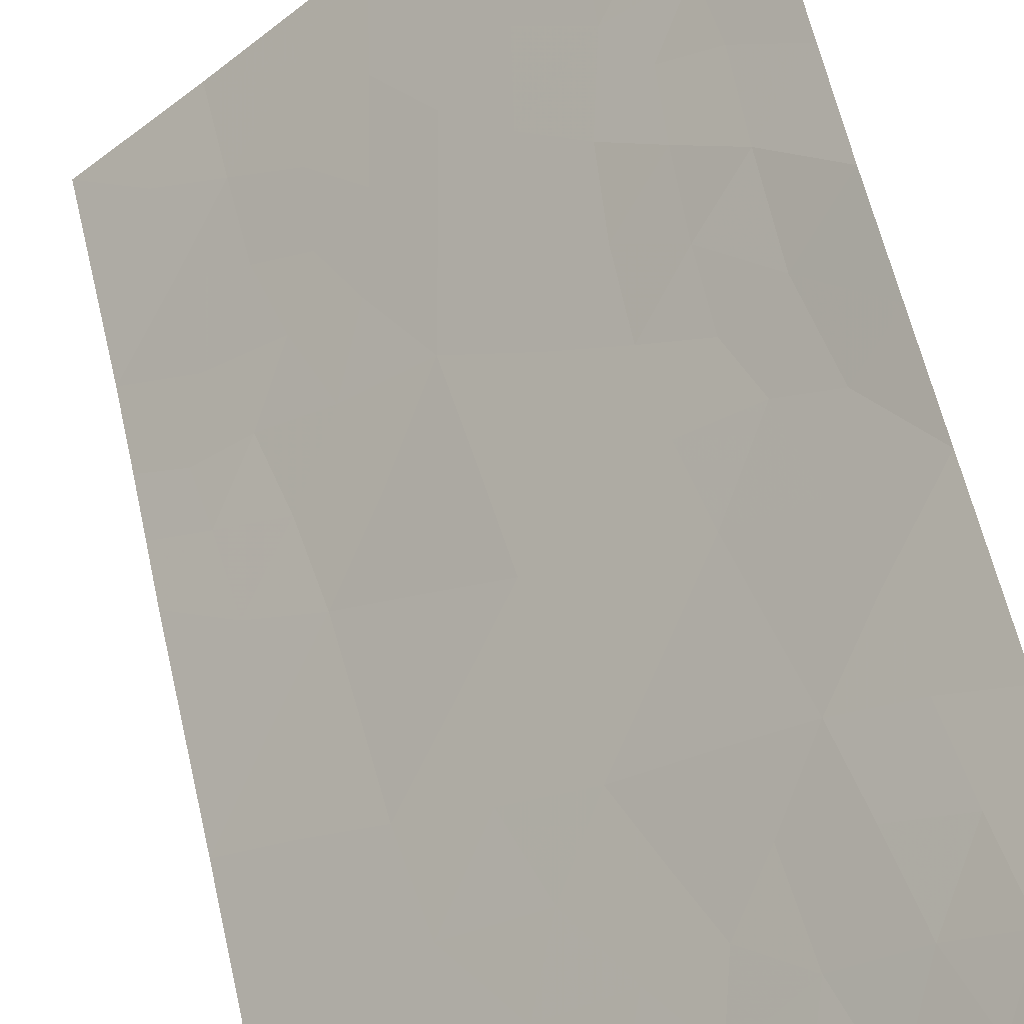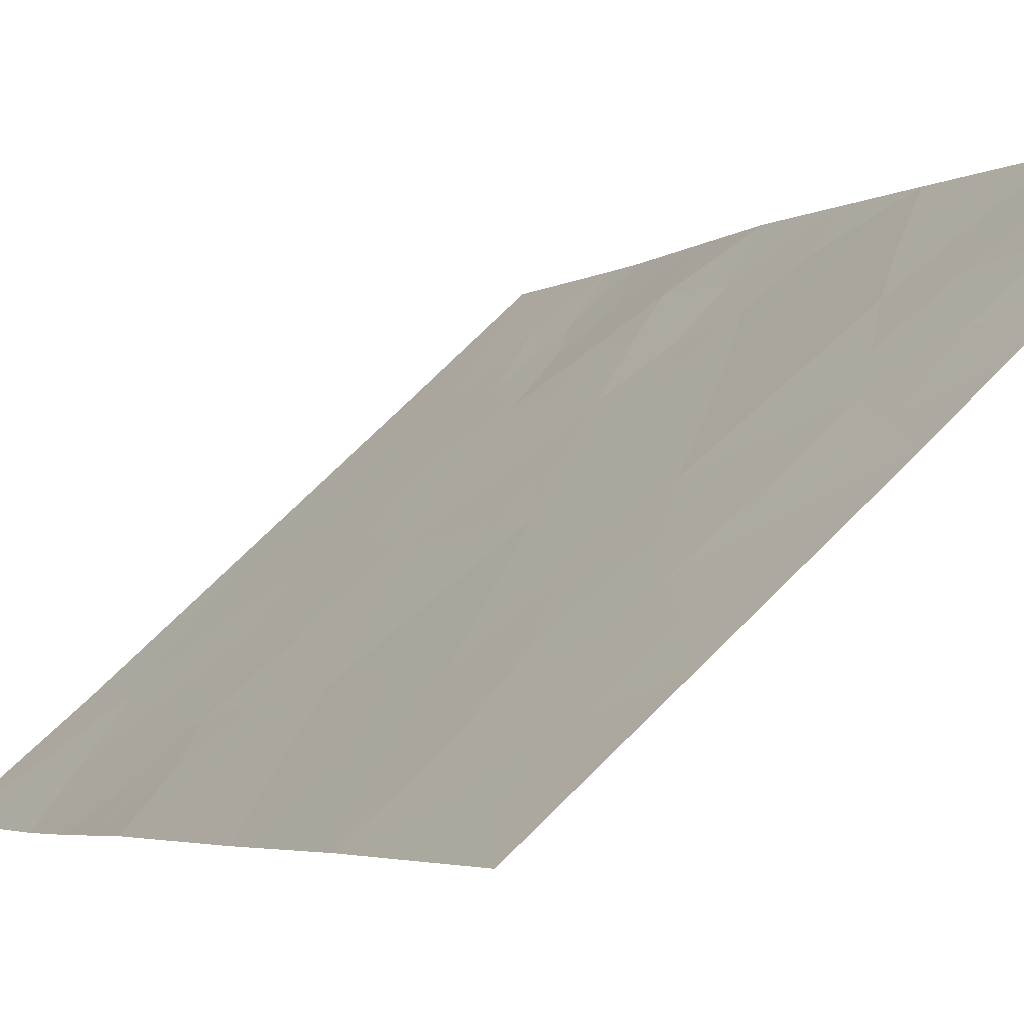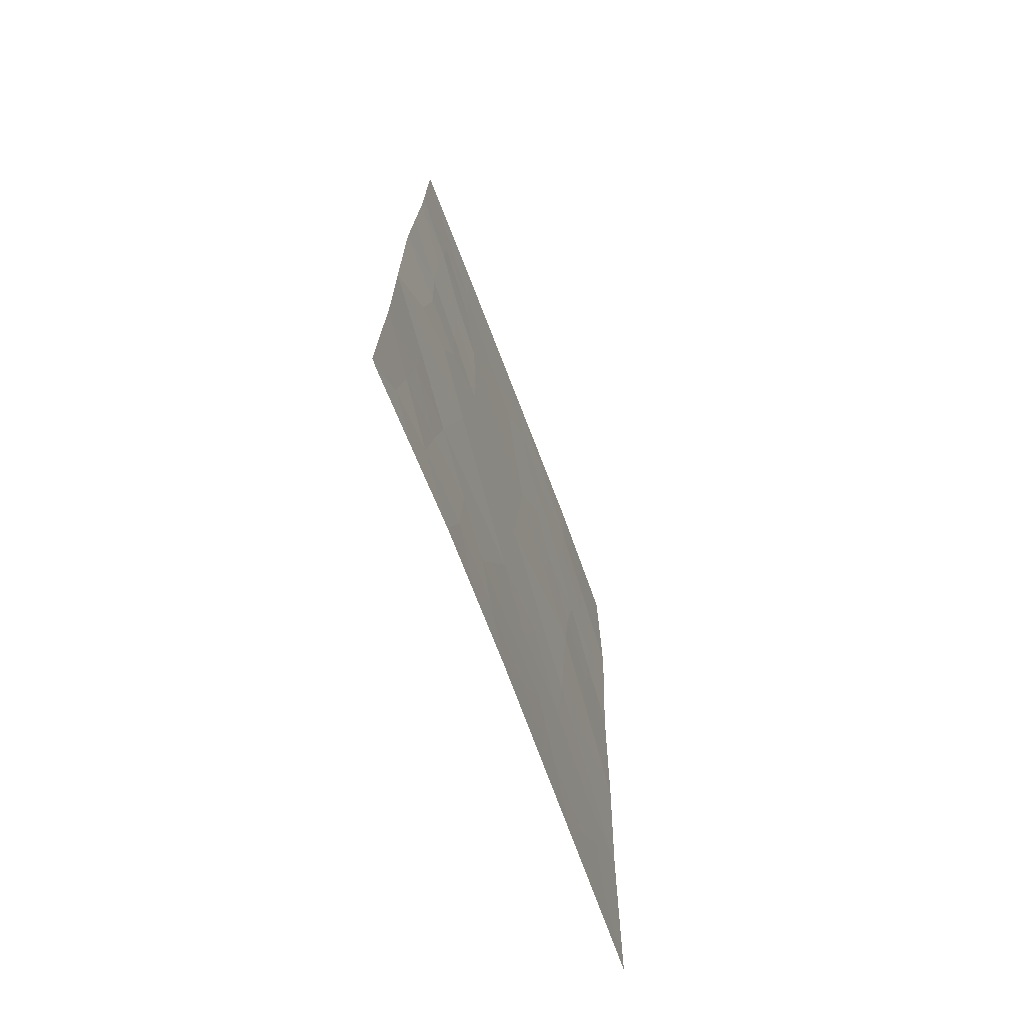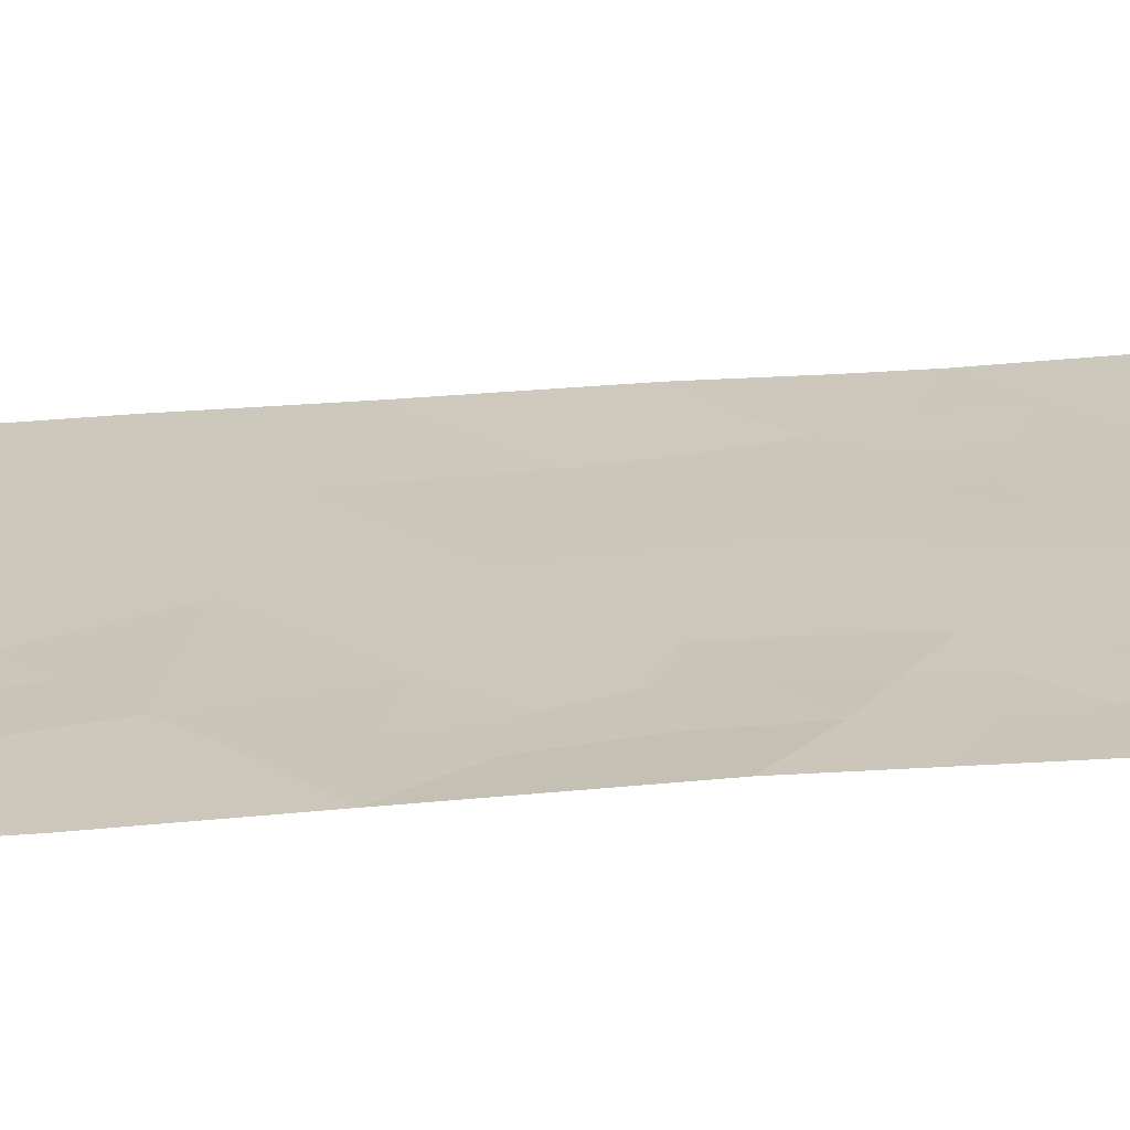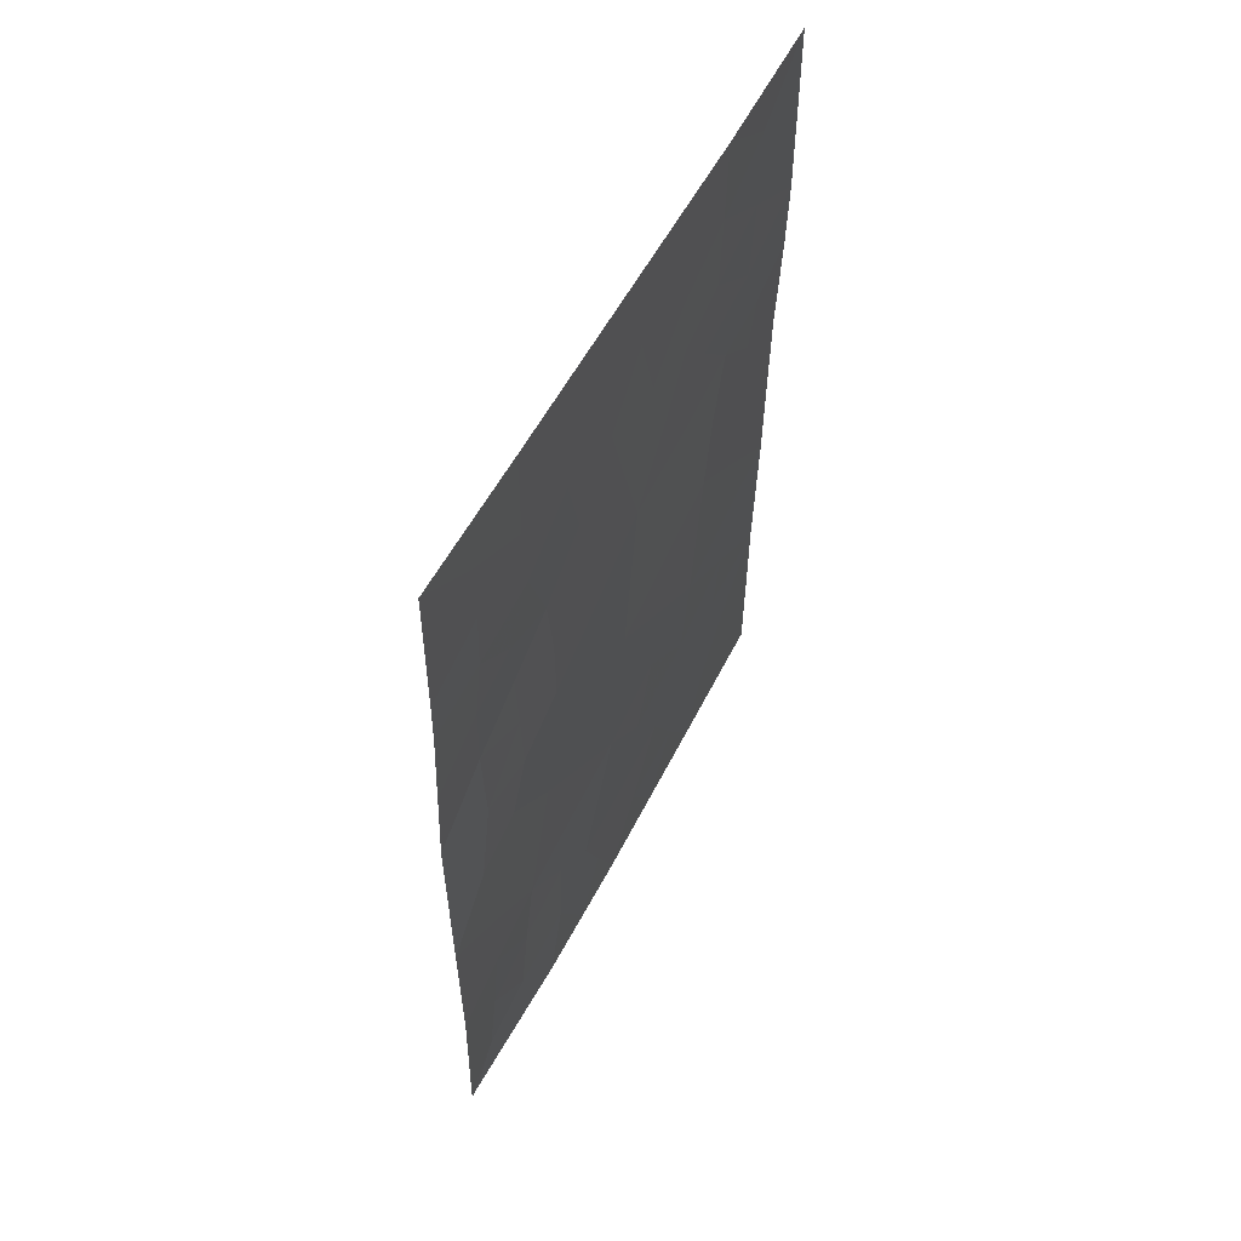
<metadata>
{"format":"obj","ext":"obj","renderer":"f3d","projection":"perspective","resolution":1024,"background":"white","views":[{"elev":62.4,"azim":-13.4,"up":"+Z"},{"elev":-3.0,"azim":-26.4,"up":"+Z"},{"elev":-71.2,"azim":69.3,"up":"+Y"},{"elev":63.2,"azim":85.1,"up":"+Z"},{"elev":57.1,"azim":76.0,"up":"+Y"}]}
</metadata>
<code>
v -23.03 -39.31 75.03
v -21.72 -47.65 76.33
v -21.74 -49.88 76.37
v -23.06 -47.07 75.16
v -24.49 -40 73.76
v -25.01 -42.22 73.34
v -26.36 -39.15 72.07
v -21.66 -38 76.23
v -23 -38 75.03
v -21.67 -39.91 76.25
v -24.62 -50 73.75
v -24.08 -48.35 74.24
v -27.86 -50 70.97
v -26.41 -50 72.21
v -23.29 -50 74.93
v -27.85 -47.41 70.96
v -27.79 -41.39 70.85
v -27.82 -42.86 70.9
v -21.67 -40.54 76.26
v -24.63 -46.65 73.75
v -24.85 -44.57 73.52
v -22.34 -42.28 75.74
v -21.72 -45.64 76.34
v -21.72 -43.01 76.34
v -21.84 -50 76.28
v -24.7 -38 73.52
v -26.37 -38 72.04
v -27.83 -45.38 70.92
v -27.78 -40.41 70.83
v -27.78 -38 70.84
v -21.74 -50 76.37
v -26.37 -43.85 72.14
v -23.54 -43.25 74.65
v -25.61 -48.19 72.91
v -26.28 -45.99 72.29
v -23.35 -45.19 74.84
v -26.64 -41.79 71.87
v -22.79 -49.1 75.41
v -26.17 -47.15 72.42
v -23.4 -41.29 74.75
v -21.73 -48.76 76.35
v -22.26 -48.35 75.87
v -22.92 -48.05 75.29
v -22.35 -47.34 75.78
v -24.73 -41.05 73.56
v -25.47 -41.23 72.9
v -25.19 -40.25 73.13
v -25.68 -39.6 72.68
v -22.33 -38 75.63
v -22.35 -38.73 75.63
v -23.02 -38.52 75.02
v -21.66 -38.95 76.24
v -22.37 -39.6 75.62
v -25.52 -50 72.98
v -25.98 -49.06 72.59
v -25.11 -49.13 73.33
v -27.14 -50 71.59
v -27.36 -49.21 71.4
v -26.75 -49.08 71.92
v -23.95 -50 74.34
v -24.32 -49.13 74.02
v -27.8 -42.13 70.88
v -27.27 -41.7 71.32
v -27.19 -42.44 71.42
v -21.72 -46.64 76.33
v -22.44 -46.37 75.7
v -22.34 -40.4 75.65
v -22.16 -49.35 75.98
v -24.95 -39.19 73.32
v -25.5 -38.5 72.82
v -23.85 -38 74.27
v -24.21 -38.97 73.97
v -23.75 -39.71 74.4
v -27.12 -43.43 71.5
v -26.48 -42.79 72.03
v -25.54 -38 72.78
v -21.72 -44.33 76.34
v -22.23 -44.68 75.84
v -21.7 -41.78 76.3
v -23.21 -46.14 75
v -22.61 -45.42 75.52
v -27.08 -38 71.44
v -27.08 -38.68 71.44
v -27.82 -44.12 70.91
v -27.09 -44.57 71.55
v -27.86 -48.7 70.97
v -27.22 -48.28 71.51
v -24.1 -44.91 74.19
v -24.18 -43.88 74.1
v -23.48 -44.22 74.72
v -25.7 -43.1 72.73
v -25.9 -42.05 72.54
v -22.56 -50 75.6
v -23.54 -48.91 74.72
v -23.6 -47.78 74.67
v -23.82 -46.86 74.48
v -24.34 -47.57 74.01
v -26.33 -44.93 72.22
v -27.07 -45.66 71.59
v -25.47 -46.33 73.01
v -25.55 -45.28 72.92
v -24.77 -45.62 73.61
v -22.37 -43.49 75.7
v -23.51 -42.26 74.66
v -24.21 -42.8 74.05
v -24.14 -41.73 74.1
v -22.96 -43.62 75.16
v -22.95 -42.73 75.19
v -22.88 -41.77 75.23
v -23.95 -40.69 74.25
v -24.76 -48.32 73.65
v -22.8 -40.98 75.25
v -23.99 -45.91 74.3
v -25.61 -44.2 72.83
v -24.92 -43.46 73.44
v -26.99 -40.87 71.54
v -23.11 -40.29 74.98
v -26.46 -48.16 72.17
v -27.04 -46.66 71.65
v -27.84 -46.39 70.94
v -26.95 -47.48 71.74
v -25.2 -47.38 73.26
v -27.78 -39.2 70.83
v -26.17 -41.08 72.28
v -22.28 -41.25 75.74
v -27.03 -39.77 71.48
v -25.78 -40.47 72.61
v -23.57 -38.92 74.54
v -26.34 -40.16 72.1
v -22.75 -44.38 75.36
f 41 68 42
f 43 44 42
f 45 46 47
f 49 50 51
f 52 53 50
f 54 55 56
f 57 58 59
f 60 61 94
f 62 63 64
f 10 19 67
f 65 44 66
f 117 53 67
f 74 64 75
f 76 26 70
f 77 78 103
f 19 79 125
f 66 80 81
f 30 82 83
f 31 25 3
f 84 74 85
f 86 87 58
f 88 89 90
f 91 75 92
f 93 38 68
f 94 95 43
f 96 95 97
f 63 116 37
f 98 99 85
f 100 101 102
f 104 105 106
f 107 108 103
f 109 108 104
f 106 45 110
f 97 111 122
f 56 111 61
f 109 112 125
f 81 130 78
f 80 96 113
f 114 91 115
f 130 90 107
f 113 102 88
f 89 115 105
f 92 37 124
f 73 117 110
f 98 114 101
f 118 34 55
f 119 120 99
f 121 118 87
f 121 119 39
f 100 122 39
f 34 39 122
f 117 67 112
f 83 126 123
f 2 41 42
f 41 3 68
f 42 68 38
f 38 43 42
f 43 4 44
f 42 44 2
f 5 45 47
f 45 6 46
f 47 46 127
f 9 49 51
f 49 8 50
f 51 50 1
f 8 52 50
f 52 10 53
f 50 53 1
f 11 54 56
f 54 14 55
f 56 55 34
f 14 57 59
f 57 13 58
f 15 60 94
f 60 11 61
f 94 61 12
f 18 62 64
f 62 17 63
f 64 63 37
f 23 65 66
f 65 2 44
f 66 44 4
f 67 53 10
f 3 25 68
f 69 5 47
f 26 71 72
f 71 9 51
f 72 71 128
f 1 73 128
f 73 5 72
f 32 74 75
f 74 18 64
f 75 64 37
f 24 77 103
f 77 23 78
f 79 22 125
f 22 79 24
f 23 66 81
f 66 4 80
f 81 80 36
f 82 27 83
f 7 83 27
f 28 84 85
f 84 18 74
f 85 74 32
f 13 86 58
f 86 16 87
f 58 87 59
f 36 88 90
f 88 21 89
f 90 89 33
f 6 91 92
f 91 32 75
f 92 75 37
f 25 93 68
f 93 15 38
f 38 94 43
f 94 12 95
f 43 95 4
f 20 96 97
f 96 4 95
f 97 95 12
f 63 17 116
f 37 116 124
f 32 98 85
f 98 35 99
f 85 99 28
f 20 100 102
f 100 35 101
f 102 101 21
f 24 103 22
f 40 104 106
f 104 33 105
f 106 105 6
f 107 33 108
f 103 108 22
f 40 109 104
f 109 22 108
f 104 108 33
f 40 106 110
f 106 6 45
f 110 45 5
f 20 97 122
f 97 12 111
f 122 111 34
f 11 56 61
f 56 34 111
f 61 111 12
f 22 109 125
f 109 40 112
f 19 125 67
f 23 81 78
f 81 36 130
f 36 80 113
f 80 4 96
f 113 96 20
f 21 114 115
f 114 32 91
f 115 91 6
f 14 59 55
f 103 78 130
f 130 36 90
f 107 90 33
f 36 113 88
f 113 20 102
f 88 102 21
f 33 89 105
f 89 21 115
f 105 115 6
f 29 116 17
f 6 92 46
f 46 92 124
f 38 15 94
f 5 73 110
f 73 1 117
f 110 117 40
f 35 98 101
f 98 32 114
f 101 114 21
f 59 118 55
f 118 39 34
f 35 119 99
f 119 16 120
f 99 120 28
f 16 121 87
f 121 39 118
f 87 118 59
f 121 16 119
f 39 119 35
f 35 100 39
f 100 20 122
f 40 117 112
f 117 1 53
f 48 127 129
f 116 29 126
f 129 116 126
f 30 83 123
f 83 7 126
f 123 126 29
f 69 48 70
f 26 69 70
f 69 47 48
f 72 69 26
f 125 112 67
f 127 46 124
f 47 127 48
f 71 51 128
f 1 128 51
f 128 73 72
f 72 5 69
f 124 129 127
f 129 124 116
f 48 129 7
f 126 7 129
f 27 70 7
f 70 27 76
f 103 130 107
f 70 48 7

</code>
